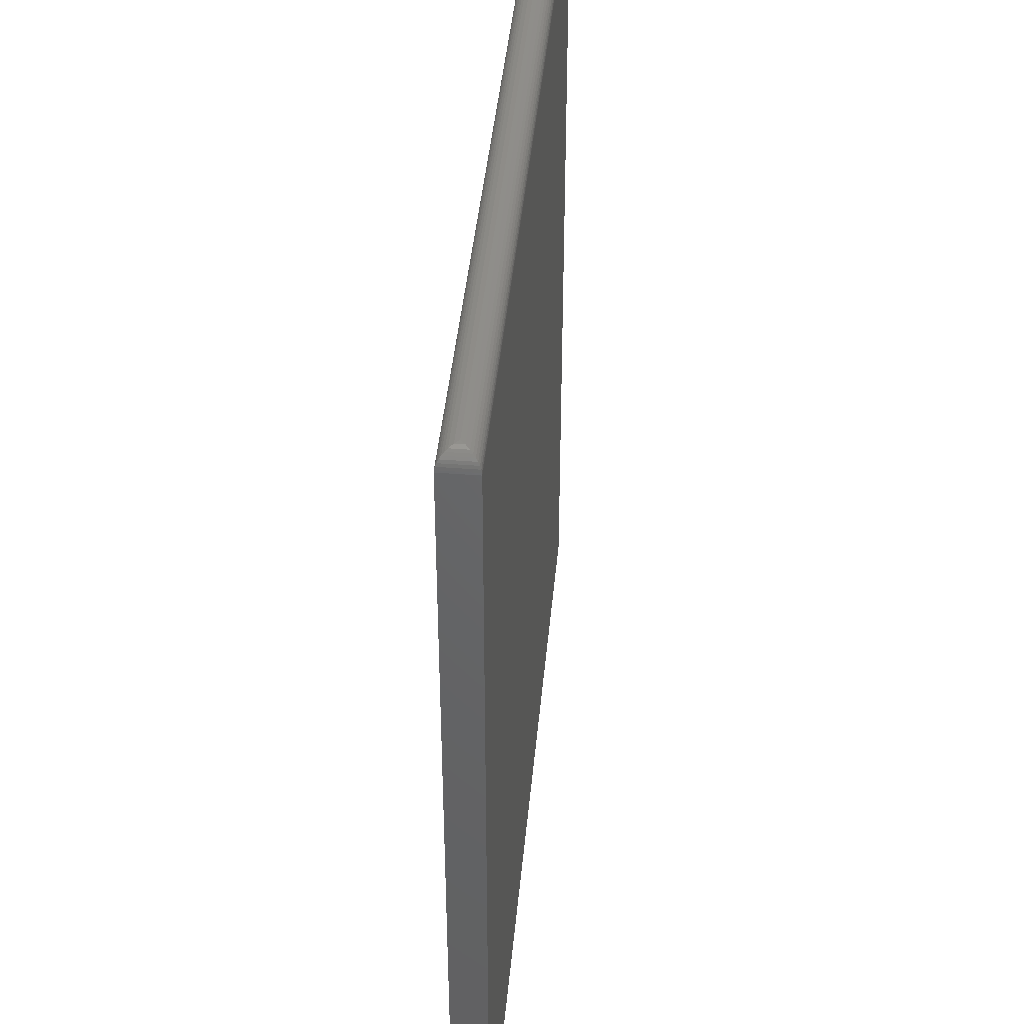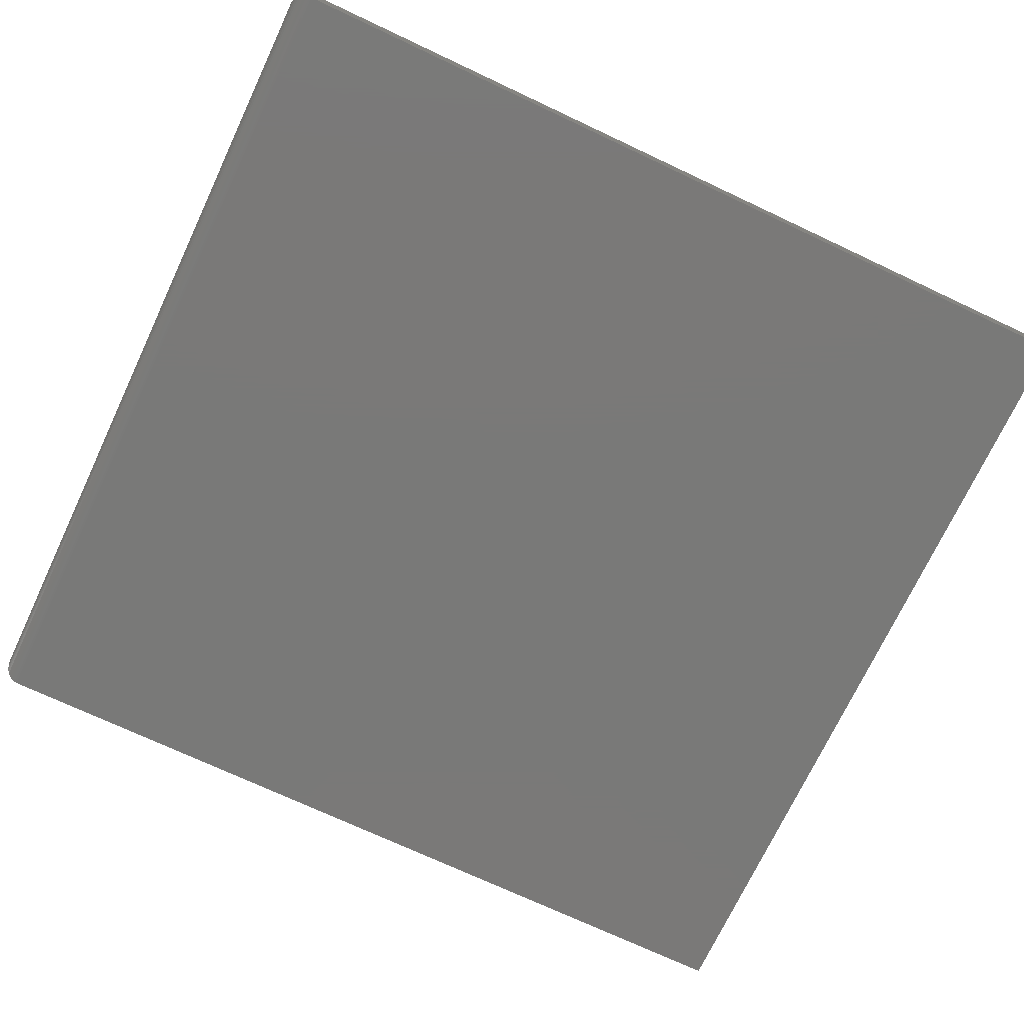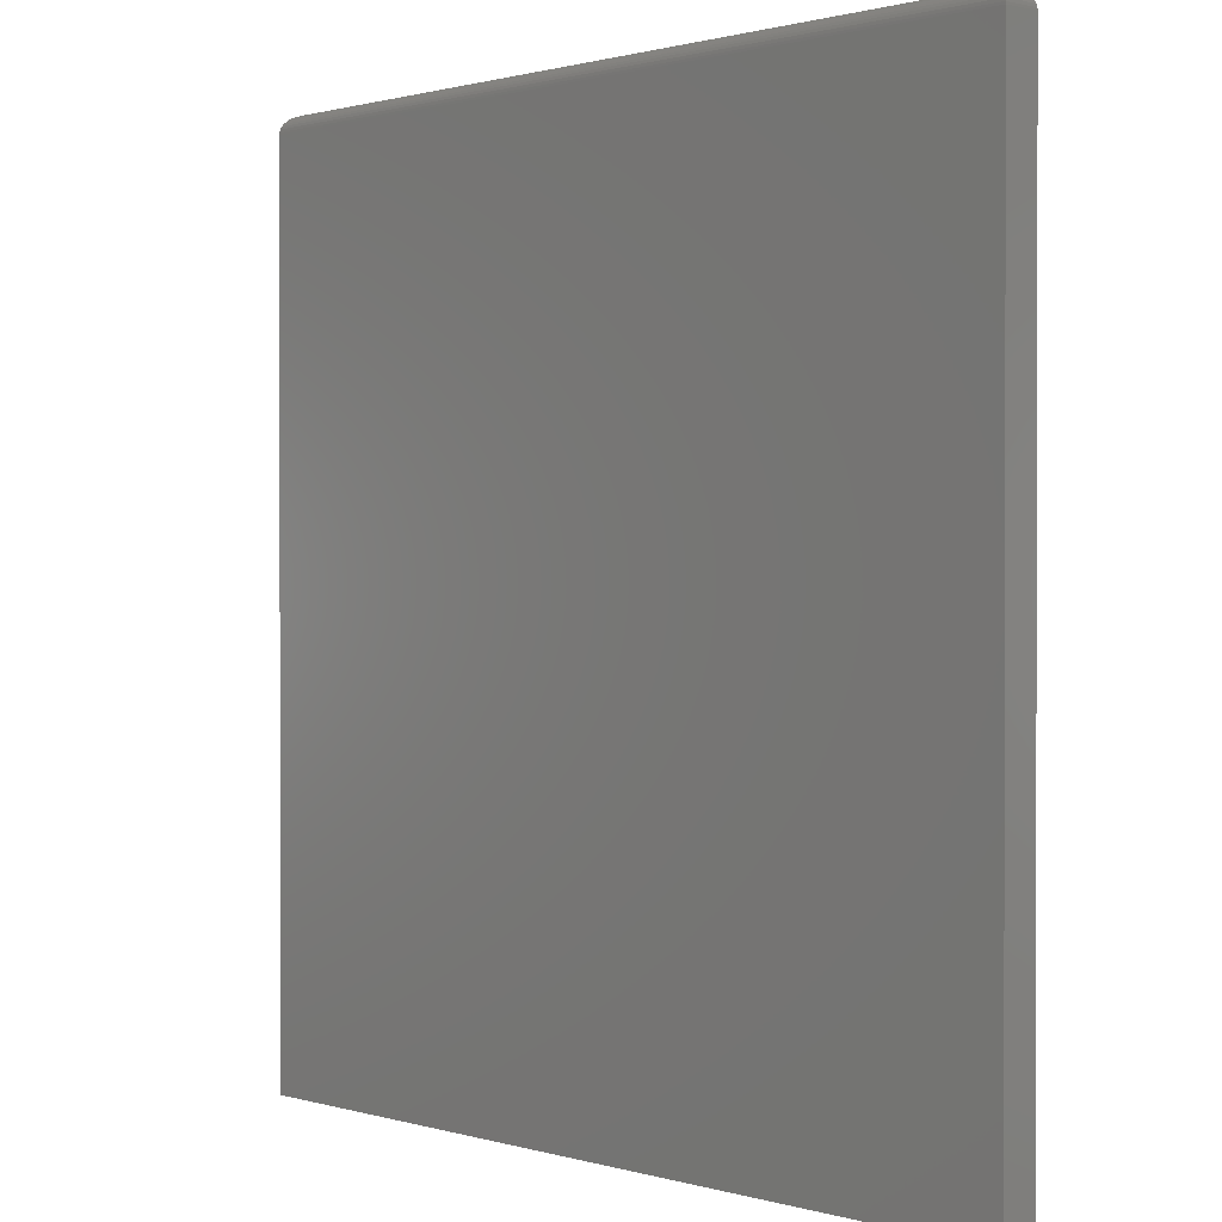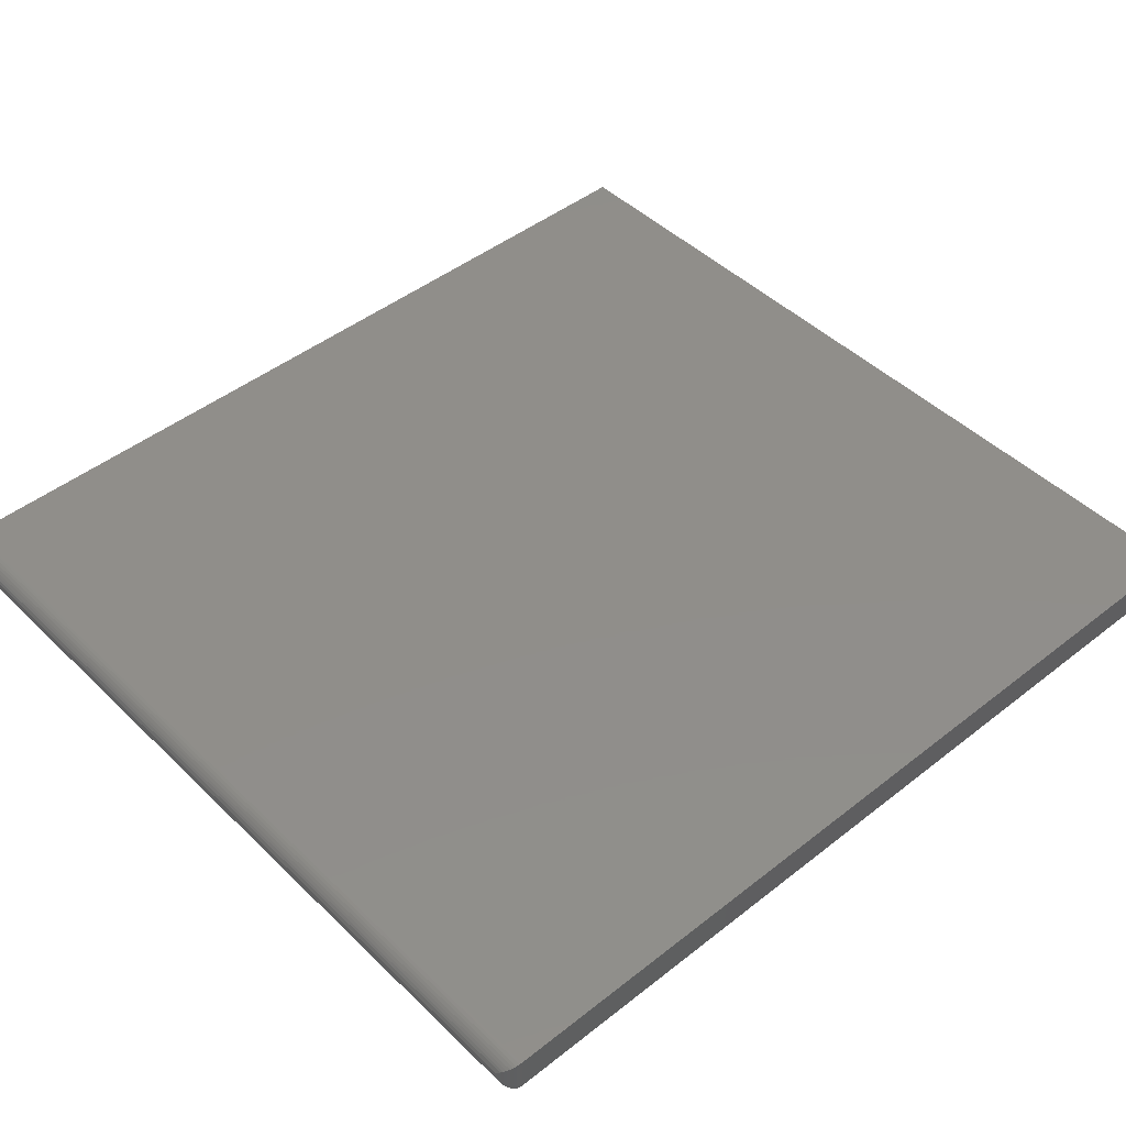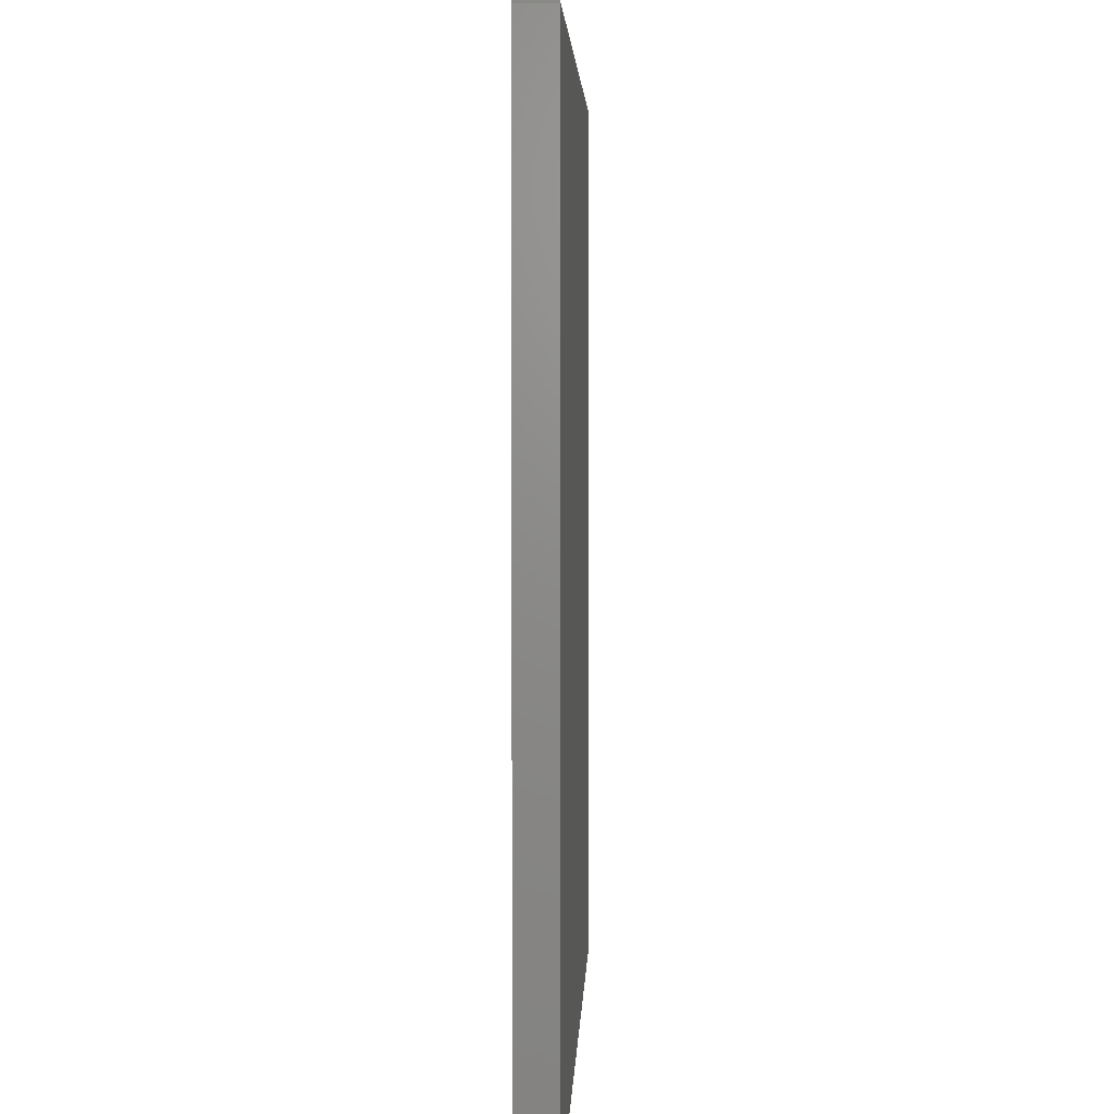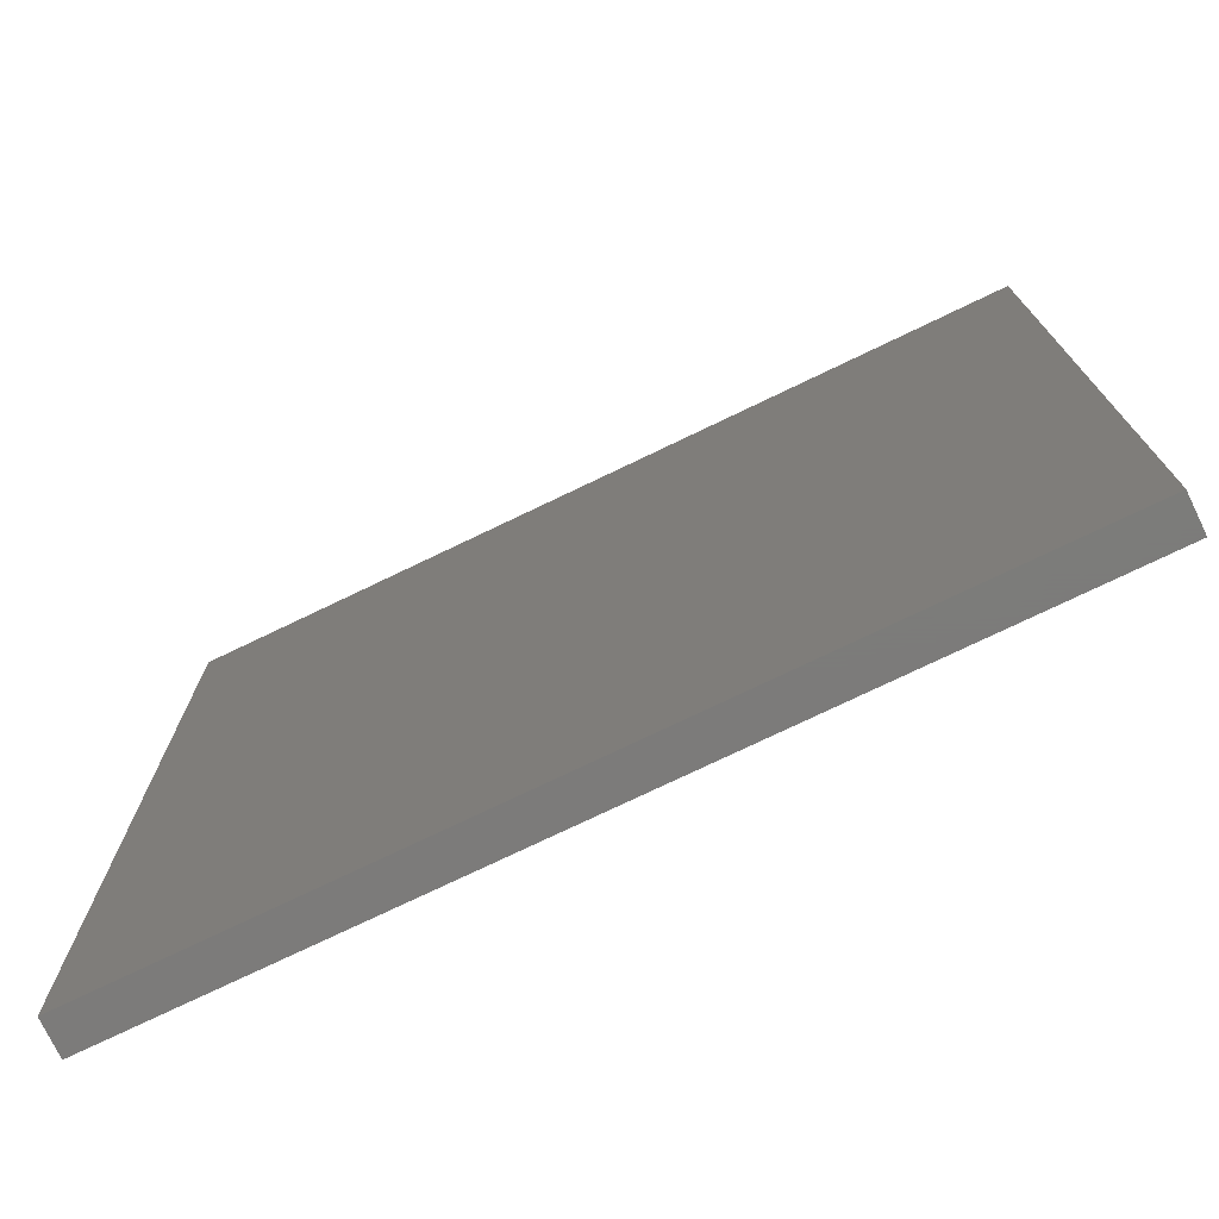
<metadata>
{"format":"stl","ext":"stl","renderer":"f3d","projection":"perspective","resolution":1024,"background":"white","views":[{"elev":42.9,"azim":95.3,"up":"+Y"},{"elev":-72.2,"azim":-115.2,"up":"+Z"},{"elev":0.8,"azim":46.9,"up":"+Y"},{"elev":45.8,"azim":-132.1,"up":"+Z"},{"elev":3.9,"azim":-87.9,"up":"+Y"},{"elev":-75.1,"azim":-154.3,"up":"+Y"}]}
</metadata>
<code>
# stl→obj: 42 verts, 80 faces
v 0.7319 0.5 3.903e-18
v 0.7355 0.4996 0.003628
v 0.7355 0.4996 -0.003628
v 0.7391 0.4983 0.007148
v 0.7391 0.4983 -0.007148
v 0.7412 0.4969 0.009275
v 0.7412 0.4969 -0.009275
v 0.7431 0.4953 0.01117
v 0.7431 0.4953 -0.01117
v 0.7447 0.4934 0.01279
v 0.7447 0.4934 -0.01279
v 0.746 0.4912 0.01407
v 0.7475 0.4844 0.01562
v 0.7475 0.4844 -0.01562
v 0.7474 0.4864 0.0155
v 0.7474 0.4864 -0.0155
v 0.7469 0.4888 0.01498
v 0.7469 0.4888 -0.01498
v 0.746 0.4912 -0.01407
v 0.001555 0.4912 -0.01407
v 0.002838 0.4934 0.01279
v 0.002838 0.4934 -0.01279
v 0.004452 0.4953 0.01117
v 0.004452 0.4953 -0.01117
v 0.00635 0.4969 0.009275
v 0.00635 0.4969 -0.009275
v 0.008477 0.4983 0.007148
v 0.008477 0.4983 -0.007148
v 0.012 0.4996 0.003628
v 0.012 0.4996 -0.003628
v 0.01562 0.5 8.674e-19
v 0 0.4844 -0.01562
v 0 0.4844 0.01562
v 0.0001256 0.4864 -0.0155
v 0.0001256 0.4864 0.0155
v 0.0006435 0.4888 -0.01498
v 0.0006435 0.4888 0.01498
v 0.001555 0.4912 0.01407
v 0 -0.2891 -0.01562
v 0.7475 -0.2891 -0.01562
v 0.7475 -0.2891 0.01562
v 0 -0.2891 0.01562
f 1 2 3
f 3 2 4
f 3 4 5
f 5 4 6
f 5 6 7
f 7 6 8
f 7 8 9
f 9 8 10
f 9 10 11
f 11 10 12
f 13 14 15
f 15 14 16
f 15 16 17
f 17 16 18
f 17 18 12
f 12 18 19
f 12 19 11
f 20 21 22
f 22 21 23
f 22 23 24
f 24 23 25
f 24 25 26
f 26 25 27
f 26 27 28
f 28 27 29
f 28 29 30
f 31 30 29
f 32 33 34
f 34 33 35
f 34 35 36
f 36 35 37
f 36 37 20
f 20 37 38
f 20 38 21
f 39 32 40
f 40 32 14
f 1 29 2
f 1 31 29
f 2 29 27
f 2 27 4
f 4 27 25
f 4 25 6
f 6 25 23
f 6 23 8
f 8 23 21
f 8 21 10
f 10 21 38
f 33 13 35
f 35 13 15
f 35 15 37
f 37 15 17
f 37 17 38
f 38 17 12
f 38 12 10
f 41 40 13
f 13 40 14
f 33 32 42
f 42 32 39
f 31 3 30
f 31 1 3
f 19 22 11
f 11 22 24
f 11 24 9
f 9 24 26
f 9 26 7
f 7 26 28
f 7 28 5
f 5 28 30
f 5 30 3
f 14 32 16
f 16 32 34
f 16 34 18
f 18 34 36
f 18 36 19
f 19 36 20
f 19 20 22
f 42 41 33
f 33 41 13
f 42 39 41
f 41 39 40

</code>
